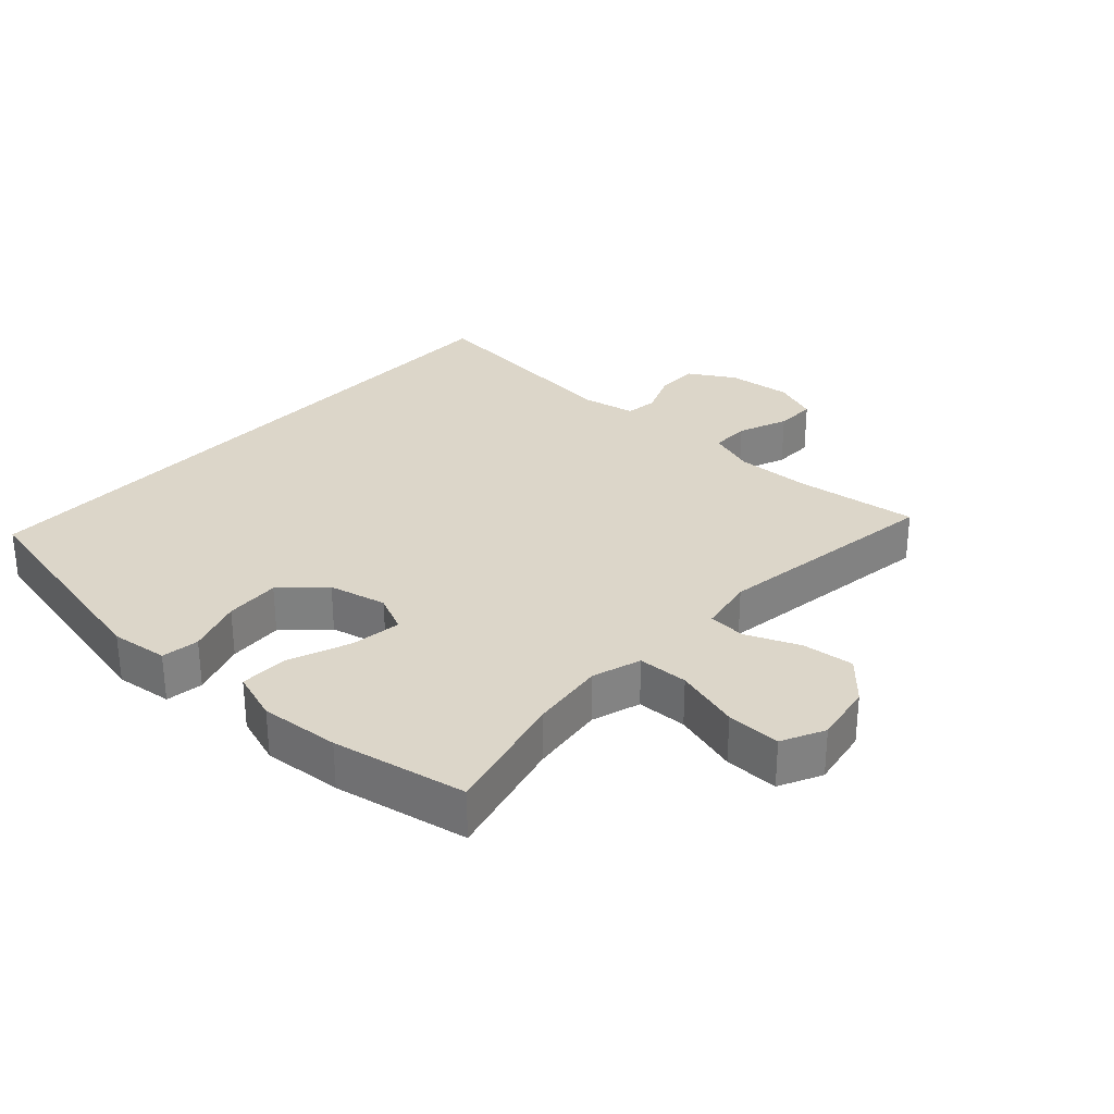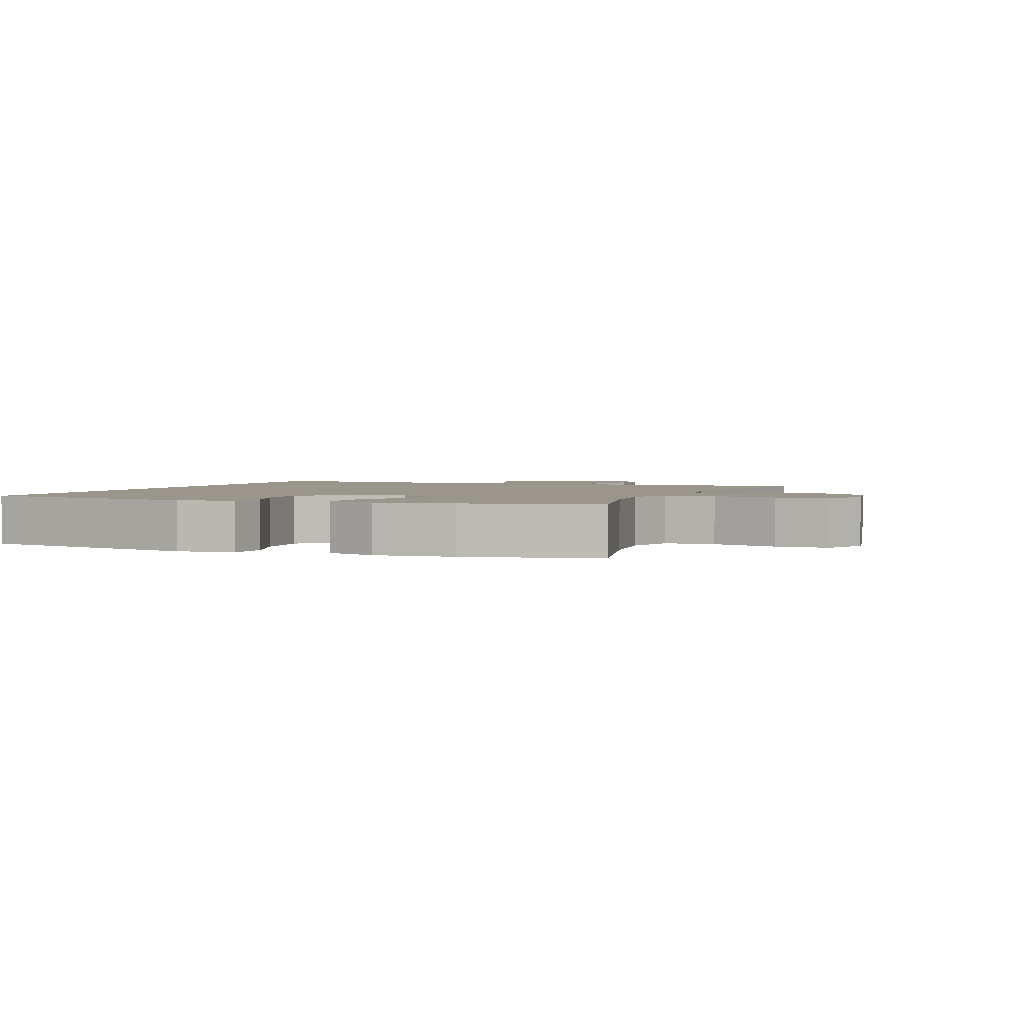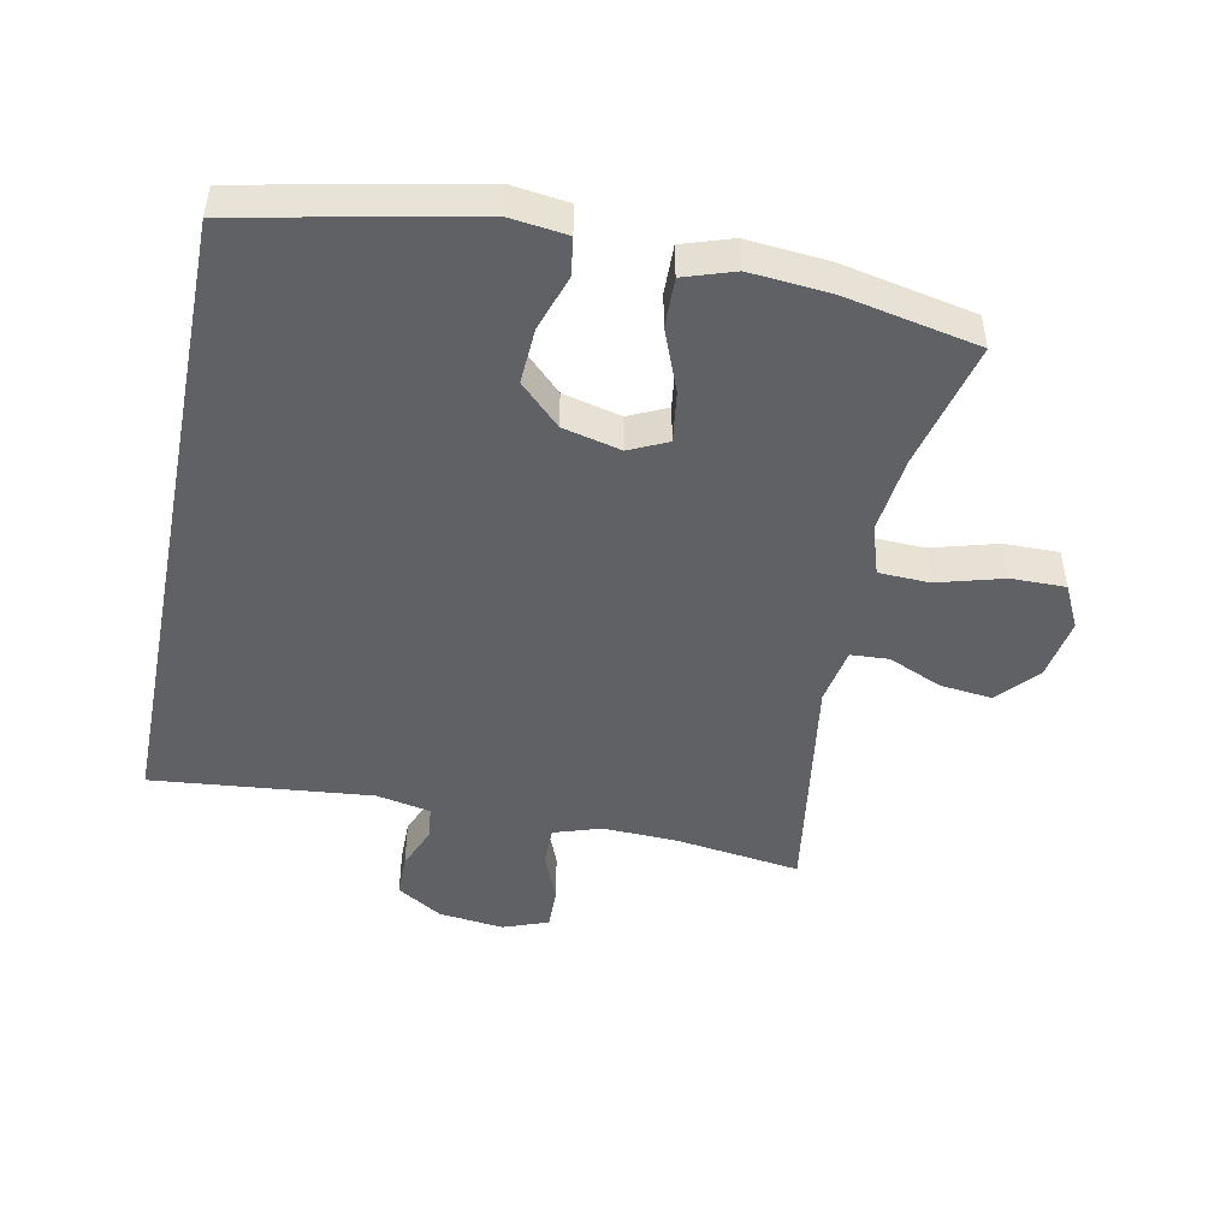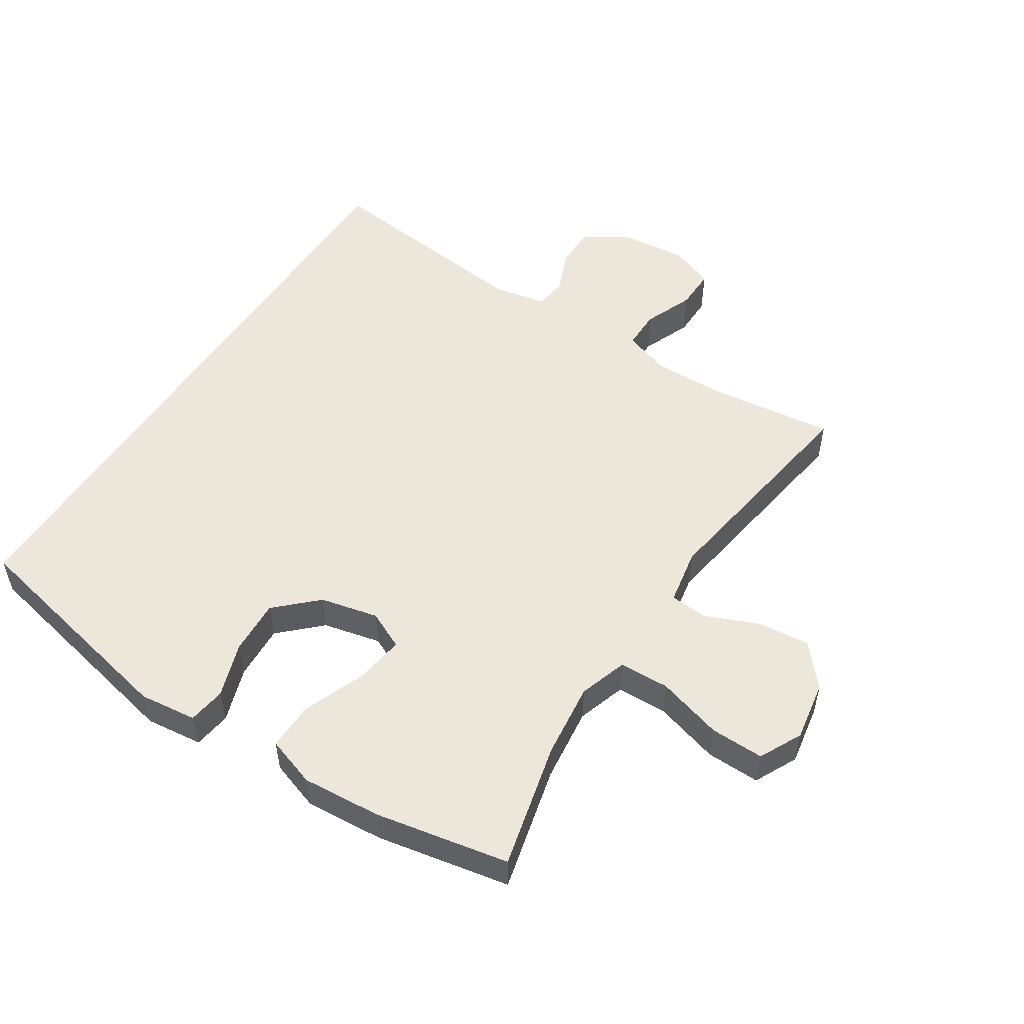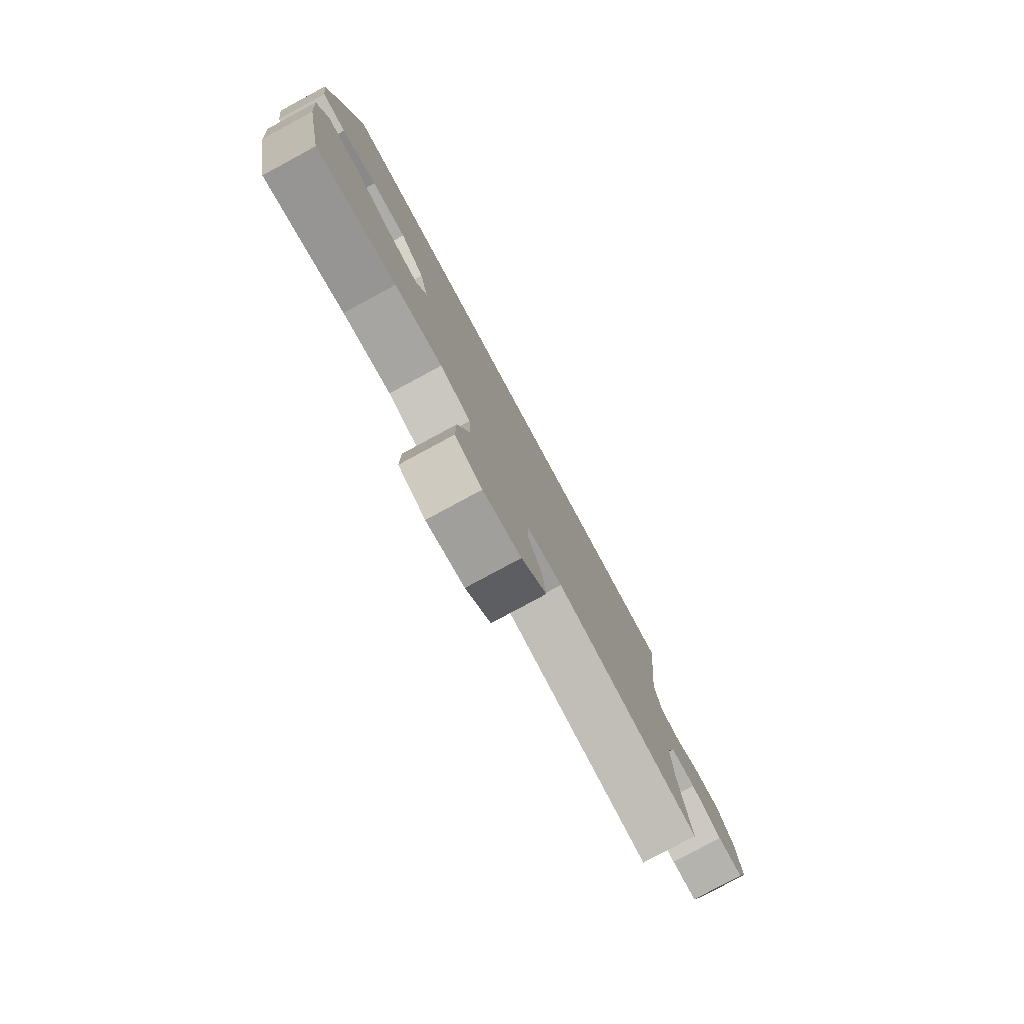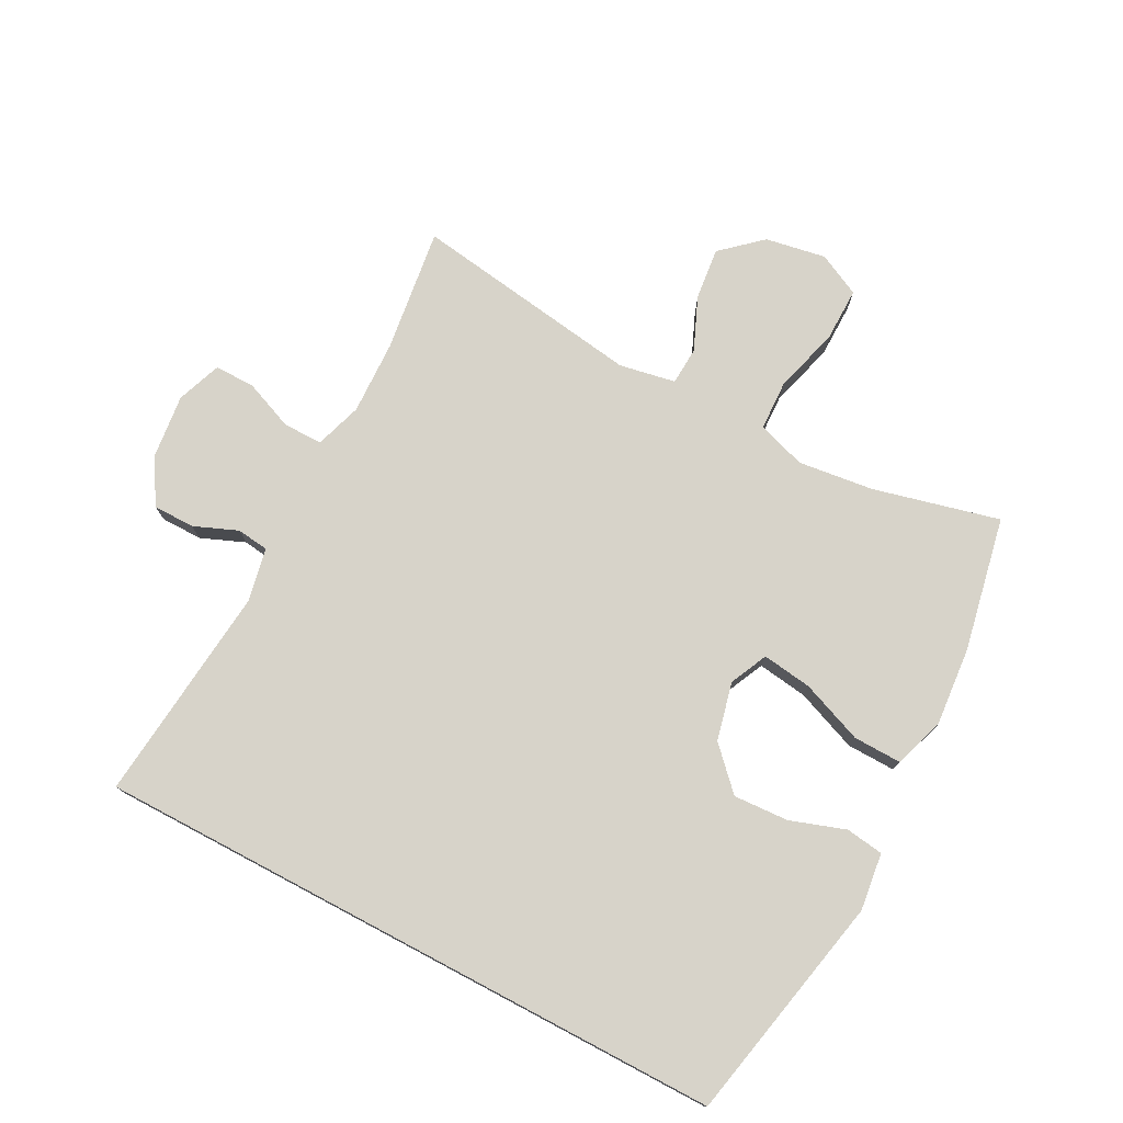
<metadata>
{"format":"obj","ext":"obj","renderer":"f3d","projection":"perspective","resolution":1024,"background":"white","views":[{"elev":30.2,"azim":132.7,"up":"+Y"},{"elev":2.3,"azim":111.6,"up":"+Y"},{"elev":-48.3,"azim":78.7,"up":"+Y"},{"elev":53.0,"azim":123.3,"up":"+Y"},{"elev":-79.6,"azim":118.4,"up":"+Z"},{"elev":76.4,"azim":27.9,"up":"+Y"}]}
</metadata>
<code>
o path1536
v -0.4512 0.0375 0.1828
v -0.4682 0.0375 0.09821
v -0.5189 0.0375 0.09187
v -0.5878 0.0375 0.1202
v -0.6533 0.0375 0.12
v -0.6964 0.0375 0.04913
v -0.7082 0.0375 -0.05215
v -0.6822 0.0375 -0.1227
v -0.6183 0.0375 -0.1219
v -0.5404 0.0375 -0.09071
v -0.4785 0.0375 -0.09066
v -0.4547 0.0375 -0.1646
v -0.4587 0.0375 -0.2808
v -0.4852 0.0375 -0.4765
v -0.1218 0.0375 -0.4229
v -0.03364 0.0375 -0.4395
v -0.03024 0.0375 -0.499
v -0.06618 0.0375 -0.5829
v -0.07538 0.0375 -0.6648
v -0.01281 0.0375 -0.7208
v 0.08227 0.0375 -0.7377
v 0.1496 0.0375 -0.7046
v 0.1488 0.0375 -0.6197
v 0.12 0.0375 -0.5164
v 0.1232 0.0375 -0.4371
v 0.1999 0.0375 -0.4126
v 0.3183 0.0375 -0.4271
v 0.5165 0.0375 -0.4765
v 0.559 0.0375 -0.2658
v 0.5699 0.0375 -0.1408
v 0.5441 0.0375 -0.06175
v 0.4675 0.0375 -0.06332
v 0.3696 0.0375 -0.1014
v 0.2909 0.0375 -0.1122
v 0.2634 0.0375 -0.05244
v 0.2851 0.0375 0.03865
v 0.346 0.0375 0.1014
v 0.4327 0.0375 0.09651
v 0.5197 0.0375 0.06673
v 0.5788 0.0375 0.07519
v 0.5903 0.0375 0.1652
v 0.5165 0.0375 0.5254
v -0.4852 0.0375 0.5254
v -0.4512 -0.0375 0.1828
v -0.4682 -0.0375 0.09821
v -0.5189 -0.0375 0.09187
v -0.5878 -0.0375 0.1202
v -0.6533 -0.0375 0.12
v -0.6964 -0.0375 0.04913
v -0.7082 -0.0375 -0.05215
v -0.6822 -0.0375 -0.1227
v -0.6183 -0.0375 -0.1219
v -0.5404 -0.0375 -0.09071
v -0.4785 -0.0375 -0.09066
v -0.4547 -0.0375 -0.1646
v -0.4587 -0.0375 -0.2808
v -0.4852 -0.0375 -0.4765
v -0.1218 -0.0375 -0.4229
v -0.03364 -0.0375 -0.4395
v -0.03024 -0.0375 -0.499
v -0.06618 -0.0375 -0.5829
v -0.07538 -0.0375 -0.6648
v -0.01281 -0.0375 -0.7208
v 0.08227 -0.0375 -0.7377
v 0.1496 -0.0375 -0.7046
v 0.1488 -0.0375 -0.6197
v 0.12 -0.0375 -0.5164
v 0.1232 -0.0375 -0.4371
v 0.1999 -0.0375 -0.4126
v 0.3183 -0.0375 -0.4271
v 0.5165 -0.0375 -0.4765
v 0.559 -0.0375 -0.2658
v 0.5699 -0.0375 -0.1408
v 0.5441 -0.0375 -0.06175
v 0.4675 -0.0375 -0.06332
v 0.3696 -0.0375 -0.1014
v 0.2909 -0.0375 -0.1122
v 0.2634 -0.0375 -0.05244
v 0.2851 -0.0375 0.03865
v 0.346 -0.0375 0.1014
v 0.4327 -0.0375 0.09651
v 0.5197 -0.0375 0.06673
v 0.5788 -0.0375 0.07519
v 0.5903 -0.0375 0.1652
v 0.5165 -0.0375 0.5254
v -0.4852 -0.0375 0.5254
v 0.5788 0.0375 0.07519
v 0.5788 0.0375 0.07519
v 0.5903 0.0375 0.1652
v 0.5197 0.0375 0.06673
v 0.559 0.0375 -0.2658
v 0.5699 0.0375 -0.1408
v 0.5441 0.0375 -0.06175
v 0.5441 0.0375 -0.06175
v 0.4675 0.0375 -0.06332
v 0.5165 0.0375 -0.4765
v 0.5165 0.0375 -0.4765
v 0.5165 0.0375 0.5254
v 0.5165 0.0375 0.5254
v 0.4327 0.0375 0.09651
v -0.4852 0.0375 0.5254
v -0.4852 0.0375 0.5254
v 0.3696 0.0375 -0.1014
v 0.346 0.0375 0.1014
v 0.3183 0.0375 -0.4271
v 0.2909 0.0375 -0.1122
v 0.2909 0.0375 -0.1122
v 0.2851 0.0375 0.03865
v 0.1999 0.0375 -0.4126
v 0.2634 0.0375 -0.05244
v 0.1232 0.0375 -0.4371
v 0.1232 0.0375 -0.4371
v 0.08227 0.0375 -0.7377
v 0.1496 0.0375 -0.7046
v 0.1496 0.0375 -0.7046
v 0.1488 0.0375 -0.6197
v 0.12 0.0375 -0.5164
v -0.01281 0.0375 -0.7208
v -0.07538 0.0375 -0.6648
v -0.03364 0.0375 -0.4395
v -0.03364 0.0375 -0.4395
v -0.03024 0.0375 -0.499
v -0.06618 0.0375 -0.5829
v -0.1218 0.0375 -0.4229
v -0.4852 0.0375 -0.4765
v -0.4852 0.0375 -0.4765
v -0.4547 0.0375 -0.1646
v -0.4587 0.0375 -0.2808
v -0.4512 0.0375 0.1828
v -0.4682 0.0375 0.09821
v -0.4682 0.0375 0.09821
v -0.4785 0.0375 -0.09066
v -0.4785 0.0375 -0.09066
v -0.5189 0.0375 0.09187
v -0.5404 0.0375 -0.09071
v -0.5878 0.0375 0.1202
v -0.6183 0.0375 -0.1219
v -0.6533 0.0375 0.12
v -0.6822 0.0375 -0.1227
v -0.6822 0.0375 -0.1227
v -0.6964 0.0375 0.04913
v -0.7082 0.0375 -0.05215
v 0.5788 -0.0375 0.07519
v 0.5788 -0.0375 0.07519
v 0.5903 -0.0375 0.1652
v 0.5197 -0.0375 0.06673
v 0.559 -0.0375 -0.2658
v 0.5699 -0.0375 -0.1408
v 0.5441 -0.0375 -0.06175
v 0.5441 -0.0375 -0.06175
v 0.4675 -0.0375 -0.06332
v 0.5165 -0.0375 -0.4765
v 0.5165 -0.0375 -0.4765
v 0.5165 -0.0375 0.5254
v 0.5165 -0.0375 0.5254
v 0.4327 -0.0375 0.09651
v -0.4852 -0.0375 0.5254
v -0.4852 -0.0375 0.5254
v 0.3696 -0.0375 -0.1014
v 0.346 -0.0375 0.1014
v 0.3183 -0.0375 -0.4271
v 0.2909 -0.0375 -0.1122
v 0.2909 -0.0375 -0.1122
v 0.2851 -0.0375 0.03865
v 0.1999 -0.0375 -0.4126
v 0.2634 -0.0375 -0.05244
v 0.1232 -0.0375 -0.4371
v 0.1232 -0.0375 -0.4371
v 0.08227 -0.0375 -0.7377
v 0.1496 -0.0375 -0.7046
v 0.1496 -0.0375 -0.7046
v 0.1488 -0.0375 -0.6197
v 0.12 -0.0375 -0.5164
v -0.01281 -0.0375 -0.7208
v -0.07538 -0.0375 -0.6648
v -0.03364 -0.0375 -0.4395
v -0.03364 -0.0375 -0.4395
v -0.03024 -0.0375 -0.499
v -0.06618 -0.0375 -0.5829
v -0.1218 -0.0375 -0.4229
v -0.4852 -0.0375 -0.4765
v -0.4852 -0.0375 -0.4765
v -0.4547 -0.0375 -0.1646
v -0.4587 -0.0375 -0.2808
v -0.4512 -0.0375 0.1828
v -0.4682 -0.0375 0.09821
v -0.4682 -0.0375 0.09821
v -0.4785 -0.0375 -0.09066
v -0.4785 -0.0375 -0.09066
v -0.5189 -0.0375 0.09187
v -0.5404 -0.0375 -0.09071
v -0.5878 -0.0375 0.1202
v -0.6183 -0.0375 -0.1219
v -0.6533 -0.0375 0.12
v -0.6822 -0.0375 -0.1227
v -0.6822 -0.0375 -0.1227
v -0.6964 -0.0375 0.04913
v -0.7082 -0.0375 -0.05215
f 191 198 193
f 157 160 154
f 185 166 164
f 191 188 190
f 183 186 188
f 173 179 172
f 176 167 166
f 179 173 178
f 178 167 176
f 166 167 162
f 185 164 157
f 159 148 151
f 154 160 156
f 162 161 159
f 147 159 161
f 190 188 186
f 198 191 197
f 186 183 166
f 184 180 183
f 180 184 181
f 164 160 157
f 169 172 174
f 183 180 166
f 151 148 149
f 156 146 145
f 145 146 143
f 162 165 161
f 197 191 190
f 180 176 166
f 159 147 148
f 172 169 170
f 174 172 179
f 178 173 167
f 186 166 185
f 192 197 190
f 195 193 198
f 147 161 152
f 162 167 165
f 154 156 145
f 194 197 192
f 175 174 179
f 88 41 84 144
f 39 40 83 82
f 29 30 73 72
f 30 94 150 73
f 31 32 75 74
f 97 29 72 153
f 41 99 155 84
f 38 39 82 81
f 42 102 158 85
f 32 33 76 75
f 37 38 81 80
f 27 28 71 70
f 33 107 163 76
f 36 37 80 79
f 26 27 70 69
f 34 35 78 77
f 35 36 79 78
f 112 26 69 168
f 21 115 171 64
f 22 23 66 65
f 23 24 67 66
f 24 25 68 67
f 20 21 64 63
f 19 20 63 62
f 121 17 60 177
f 18 19 62 61
f 17 18 61 60
f 15 16 59 58
f 126 15 58 182
f 12 13 56 55
f 1 131 187 44
f 133 12 55 189
f 2 3 46 45
f 43 1 44 86
f 13 14 57 56
f 10 11 54 53
f 3 4 47 46
f 9 10 53 52
f 4 5 48 47
f 140 9 52 196
f 5 6 49 48
f 7 8 51 50
f 6 7 50 49
f 135 137 142
f 101 98 104
f 129 108 110
f 135 134 132
f 127 132 130
f 117 116 123
f 120 110 111
f 123 122 117
f 122 120 111
f 110 106 111
f 129 101 108
f 103 95 92
f 98 100 104
f 106 103 105
f 91 105 103
f 134 130 132
f 142 141 135
f 130 110 127
f 128 127 124
f 124 125 128
f 108 101 104
f 113 118 116
f 127 110 124
f 95 93 92
f 100 89 90
f 89 87 90
f 106 105 109
f 141 134 135
f 124 110 120
f 103 92 91
f 116 114 113
f 118 123 116
f 122 111 117
f 130 129 110
f 136 134 141
f 139 142 137
f 91 96 105
f 106 109 111
f 98 89 100
f 138 136 141
f 119 123 118

</code>
